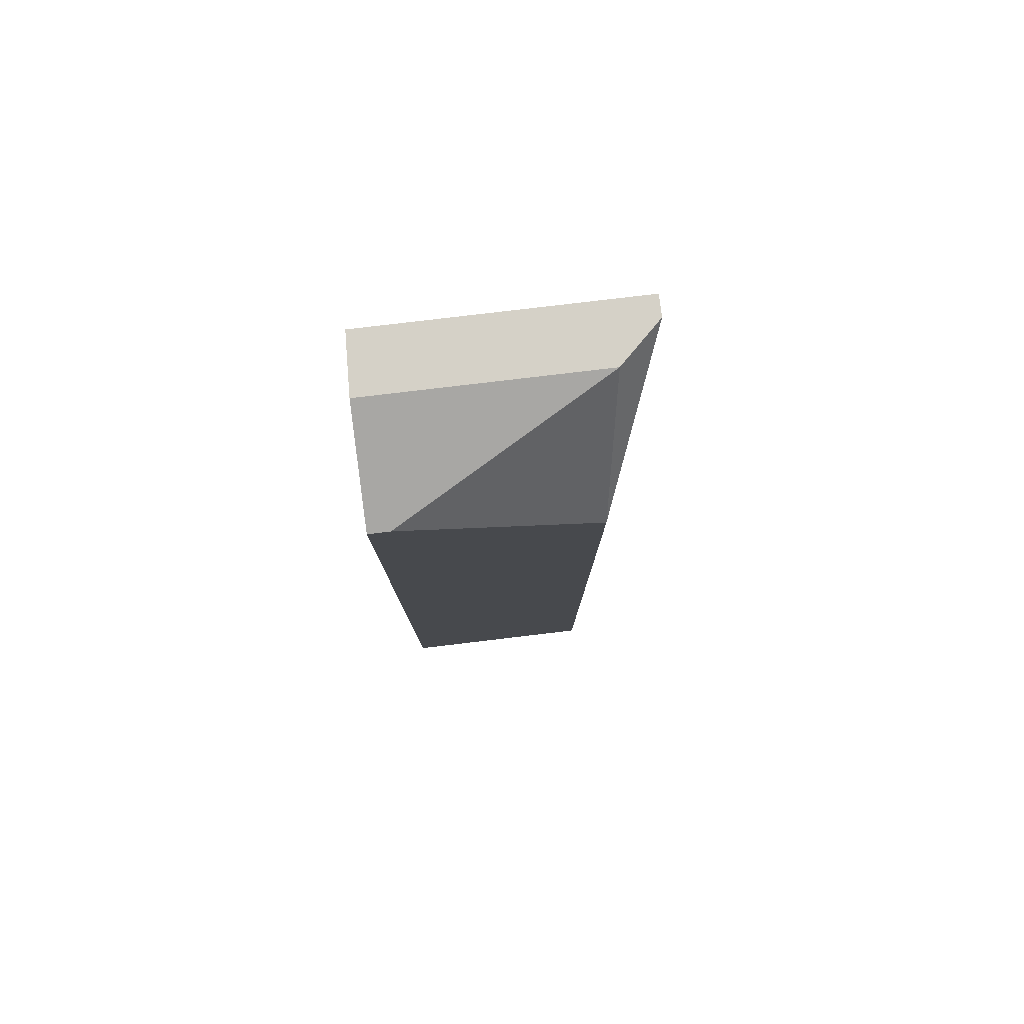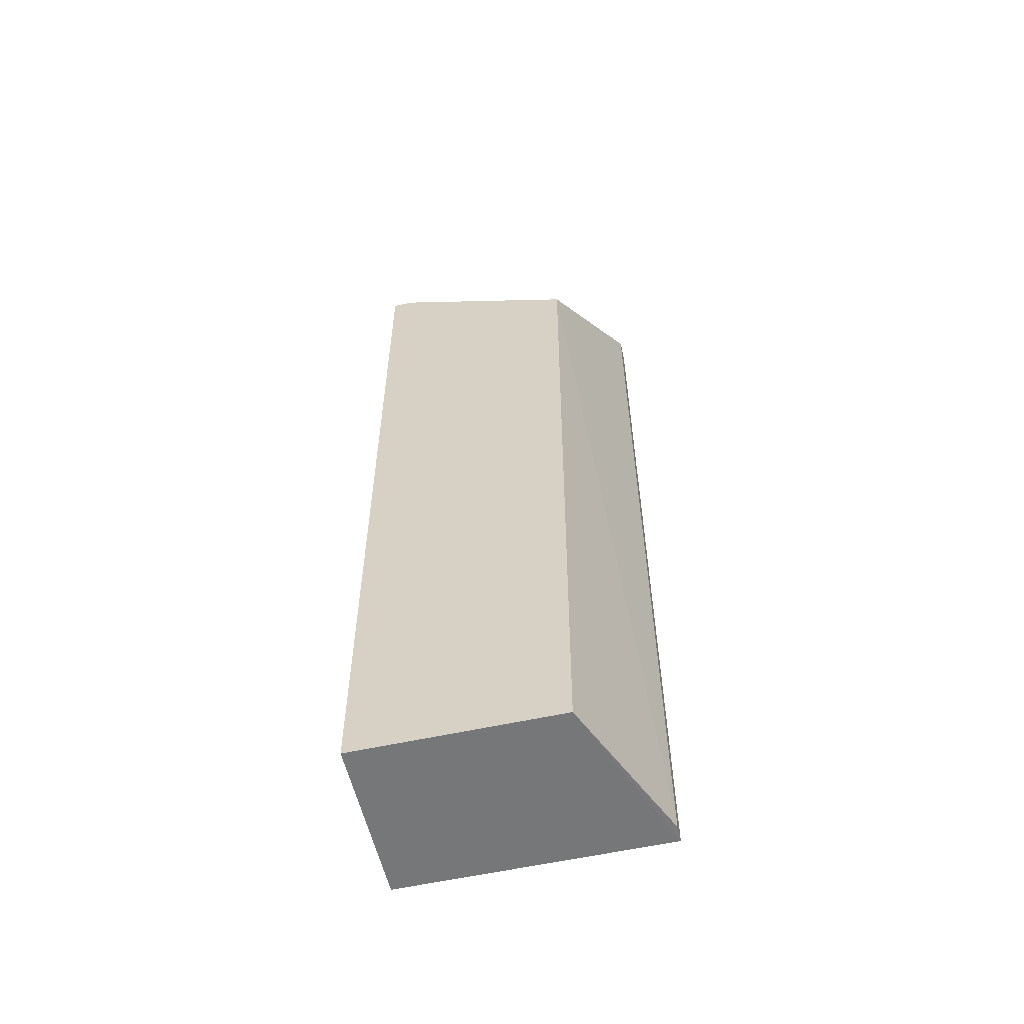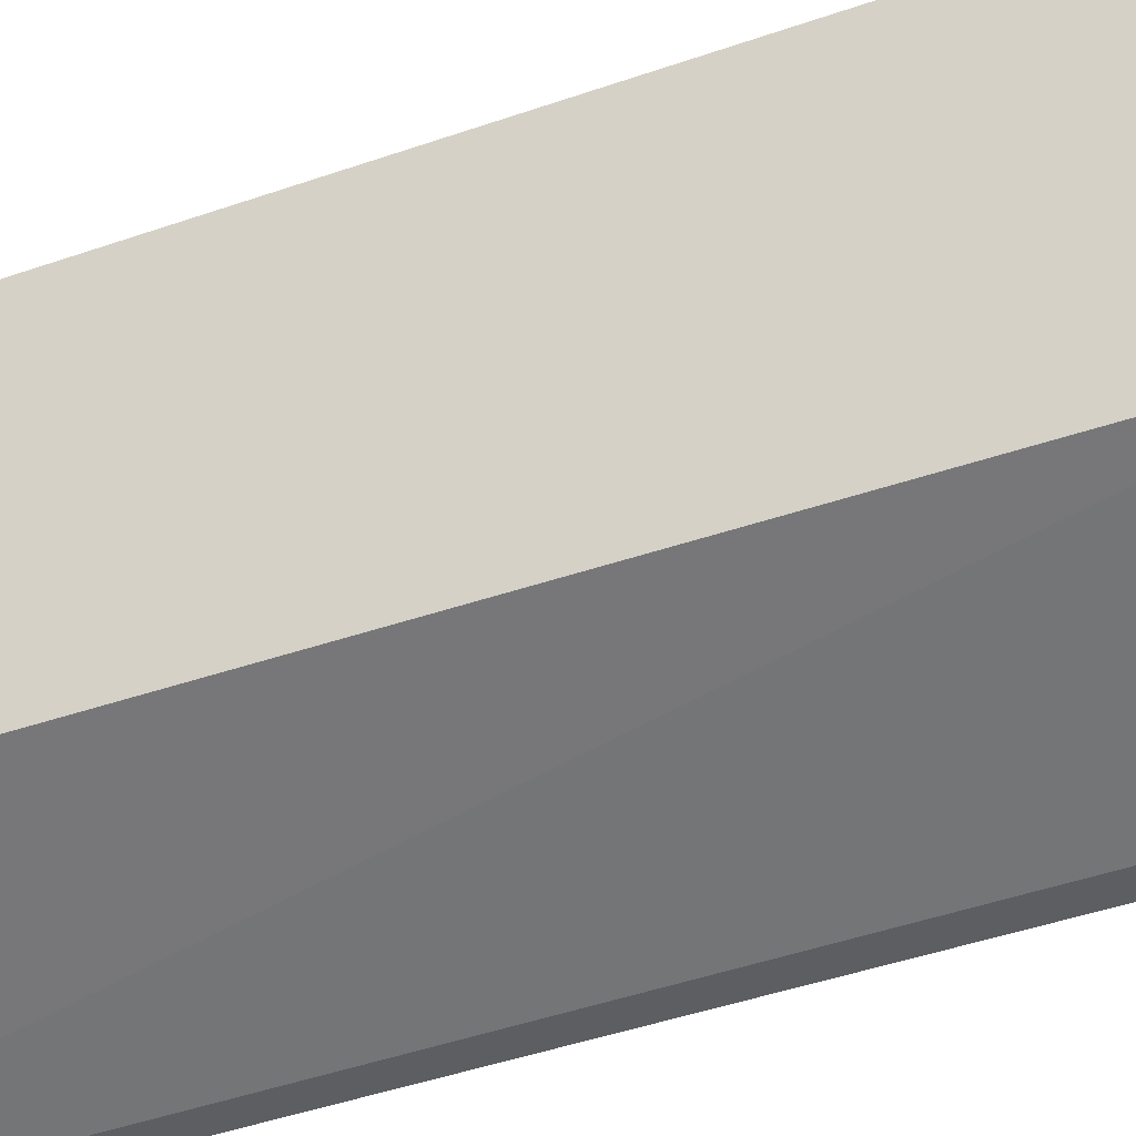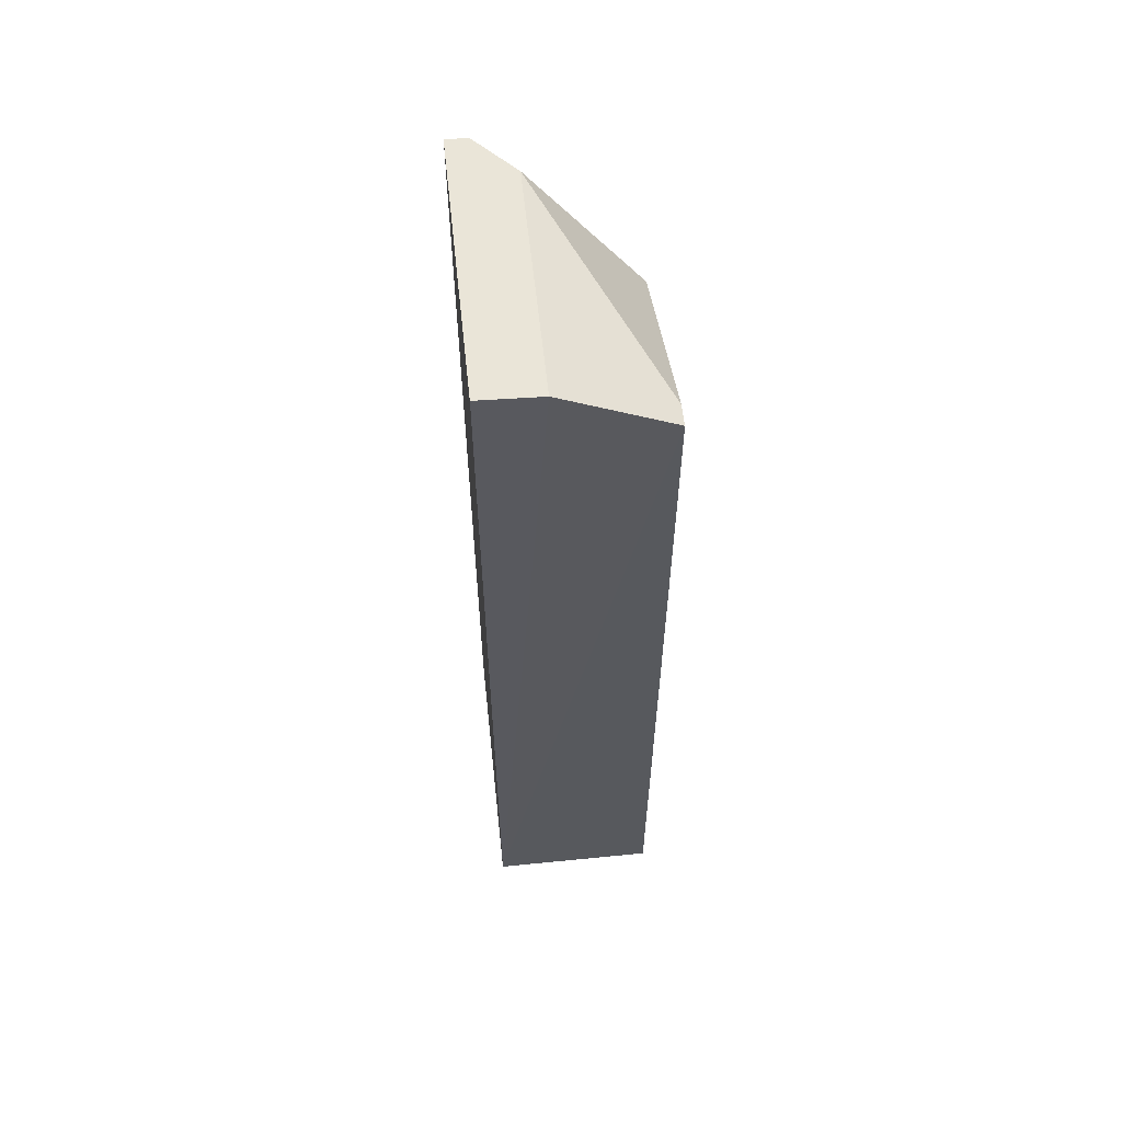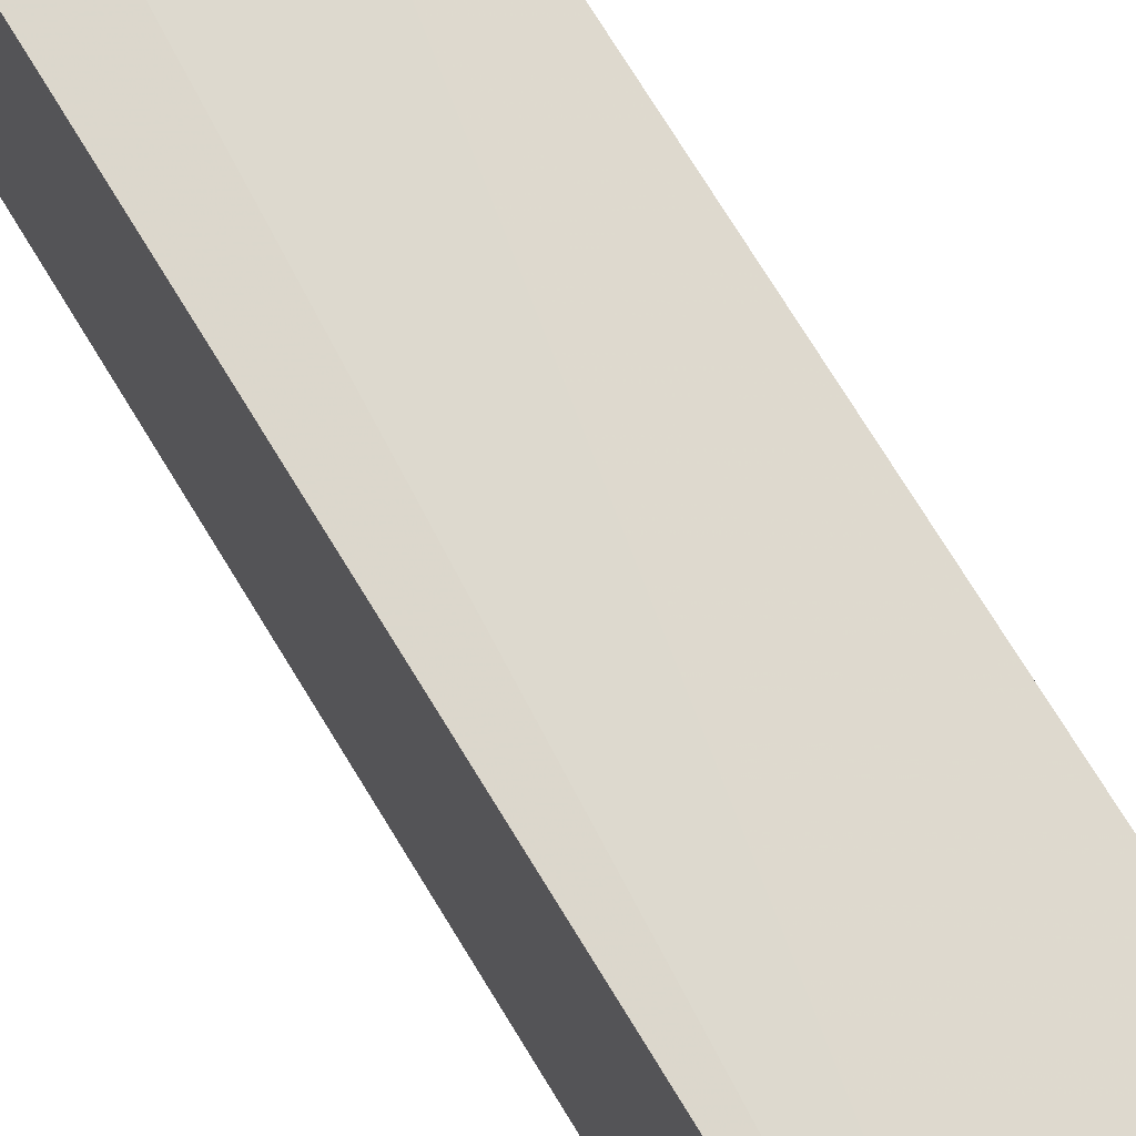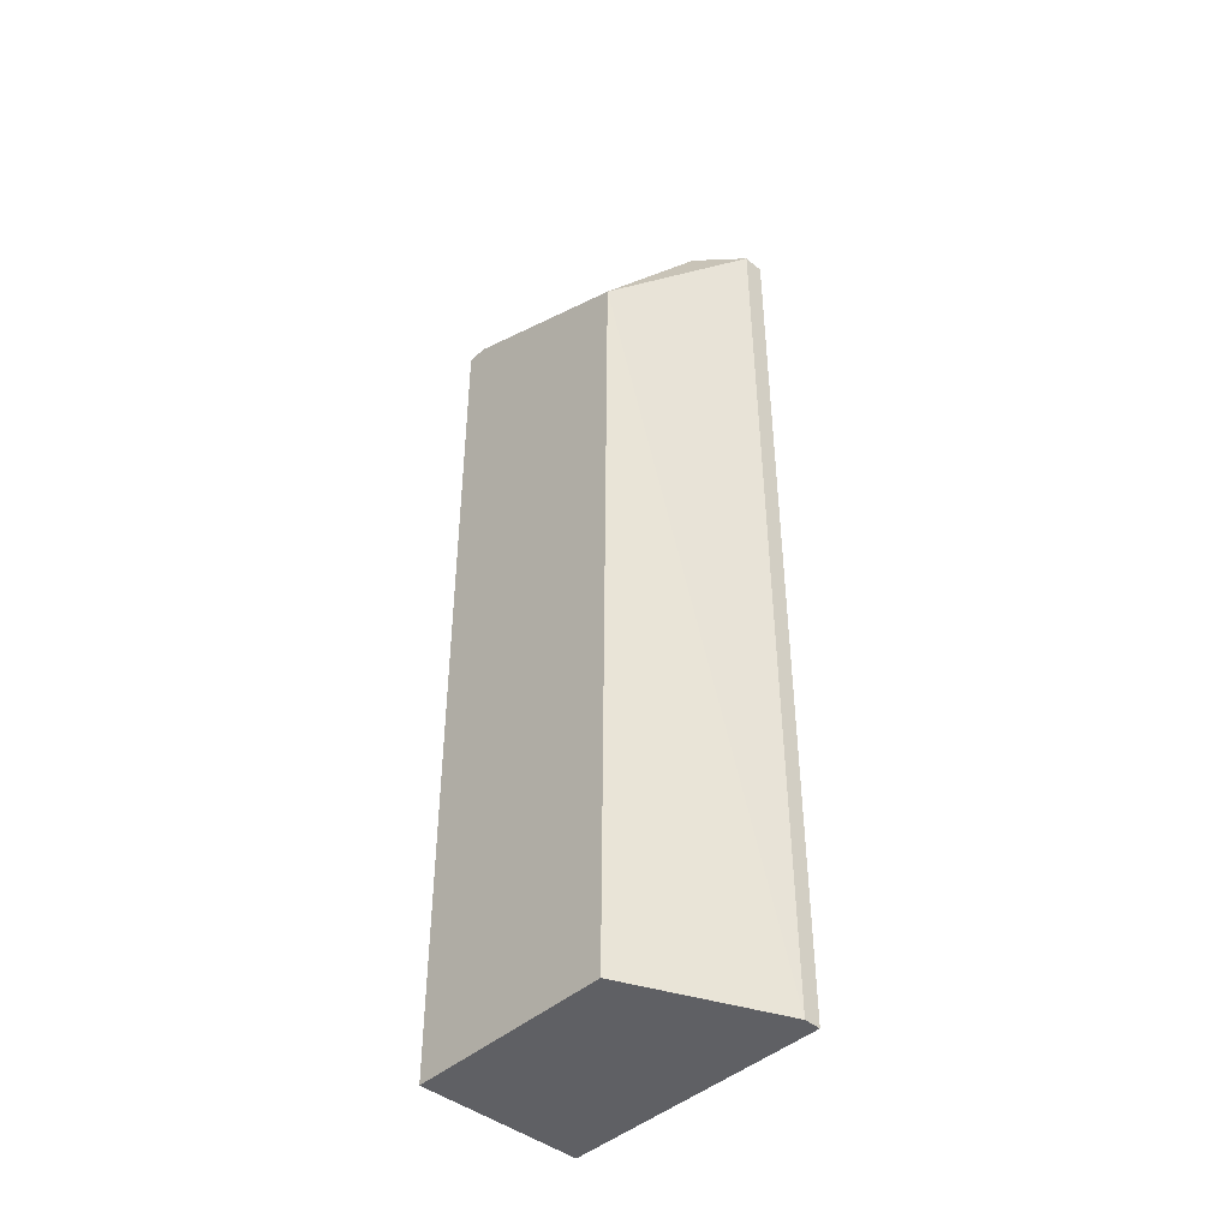
<metadata>
{"format":"obj","ext":"obj","renderer":"f3d","projection":"perspective","resolution":1024,"background":"white","views":[{"elev":79.2,"azim":-96.8,"up":"+Z"},{"elev":-57.7,"azim":-77.1,"up":"+Z"},{"elev":-37.8,"azim":-65.1,"up":"+Y"},{"elev":59.1,"azim":173.9,"up":"+Z"},{"elev":71.2,"azim":148.9,"up":"+Y"},{"elev":-43.9,"azim":-43.9,"up":"+Z"}]}
</metadata>
<code>
v 1.036 0.4587 0.4094
v 1.036 0.1423 0.4094
v 1.035 0.4587 -0.7014
v 0.8384 0.4587 -0.7037
v 0.8384 0.4382 0.3461
v 1.035 0.1423 -0.7014
v 0.8384 0.4627 0.3461
v 0.9649 0.4616 0.4097
v 0.8384 0.2176 -0.7037
v 0.9649 0.1911 0.4094
v 1.011 0.1423 0.4094
v 0.8384 0.2125 0.2512
v 1.015 0.1423 -0.7014
f 1 2 3
f 6 3 2
f 6 4 3
f 7 3 4
f 7 4 5
f 8 2 1
f 8 7 5
f 8 1 3
f 8 3 7
f 9 4 6
f 10 8 5
f 11 6 2
f 11 2 8
f 11 8 10
f 12 10 5
f 12 11 10
f 12 5 4
f 12 4 9
f 13 9 6
f 13 6 11
f 13 12 9
f 13 11 12

</code>
